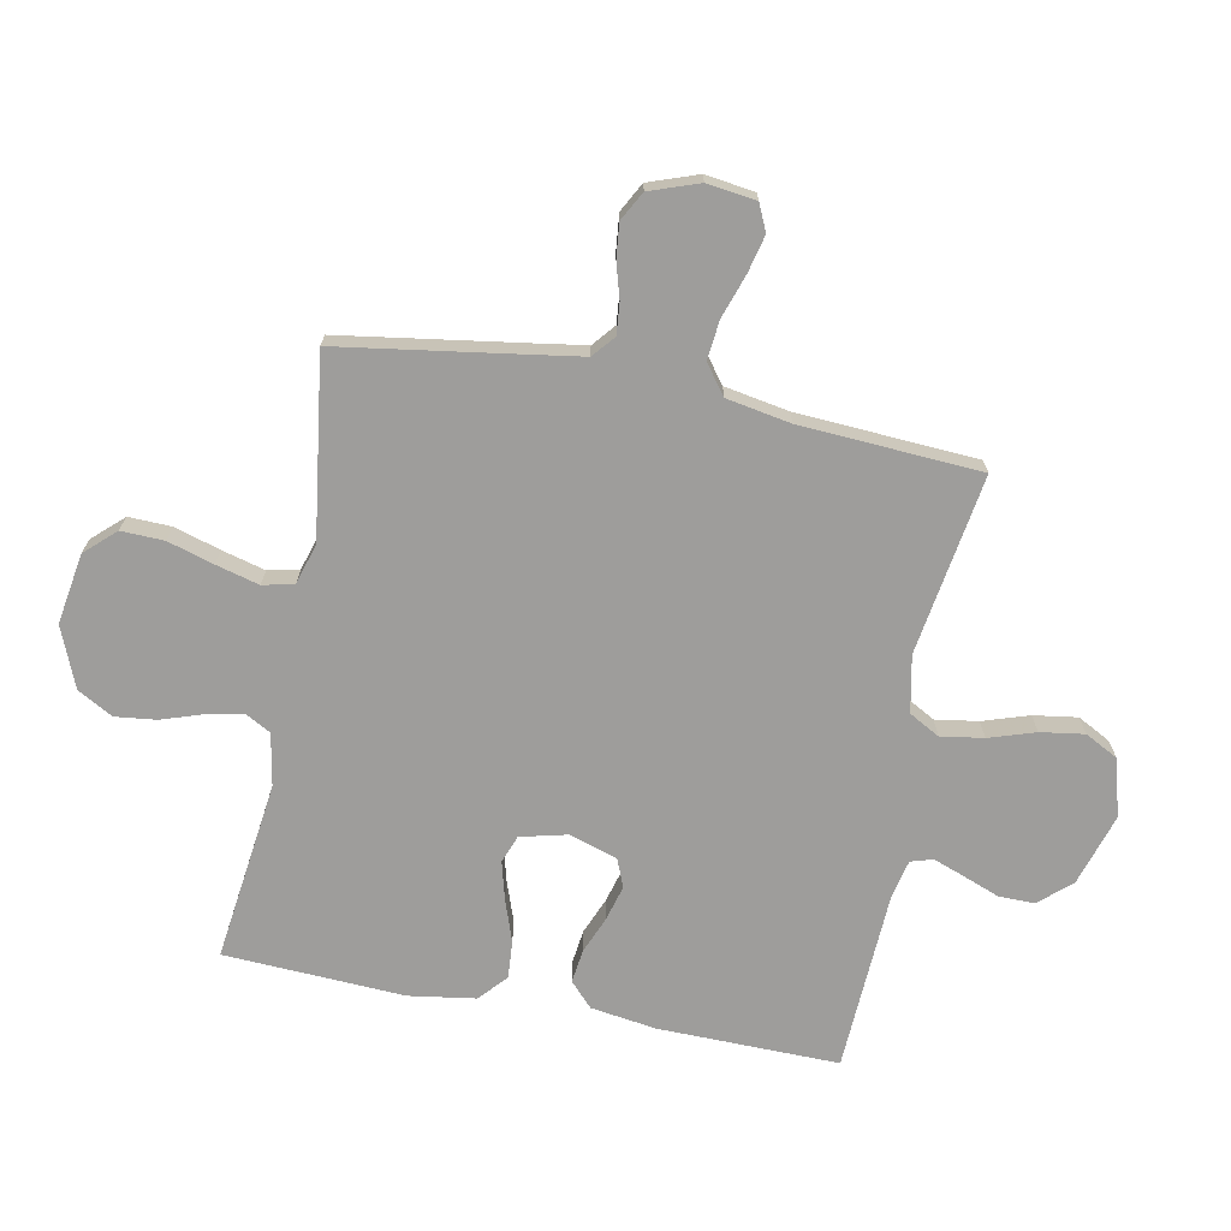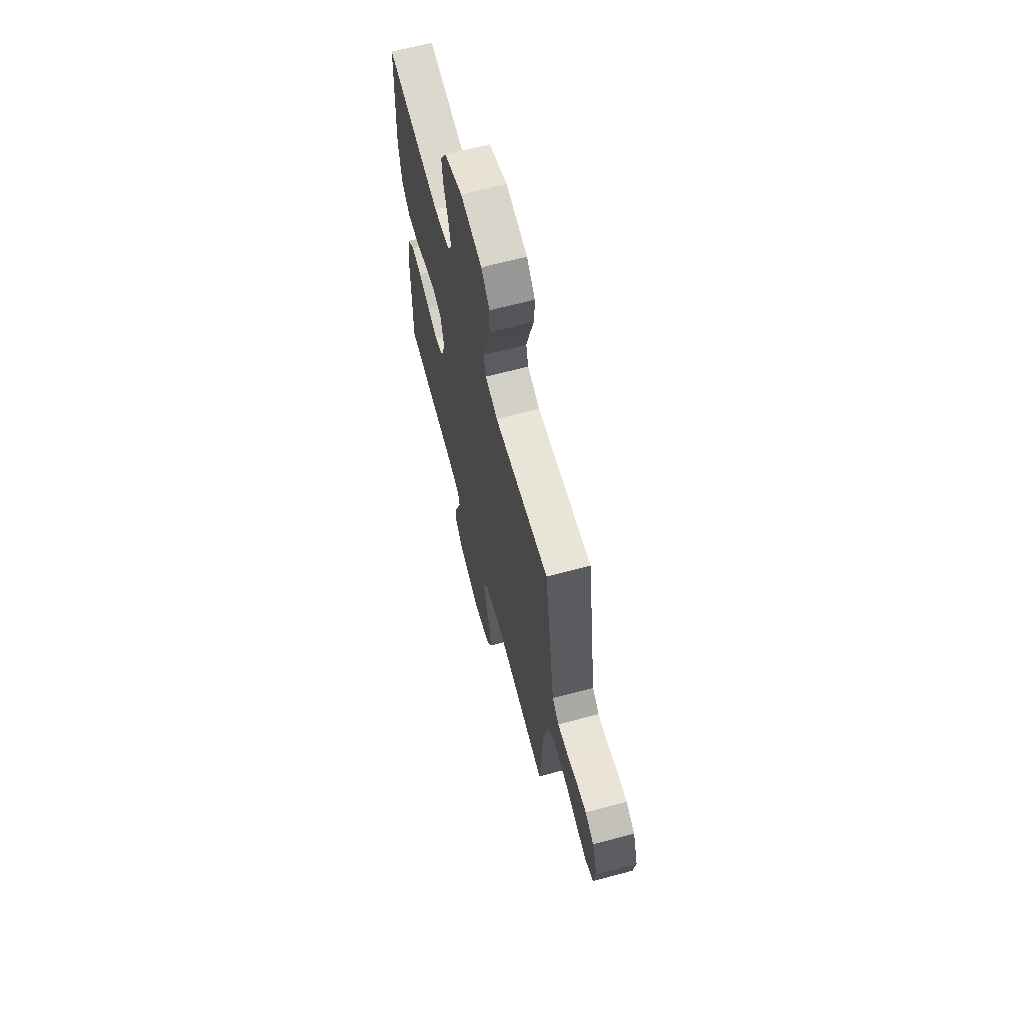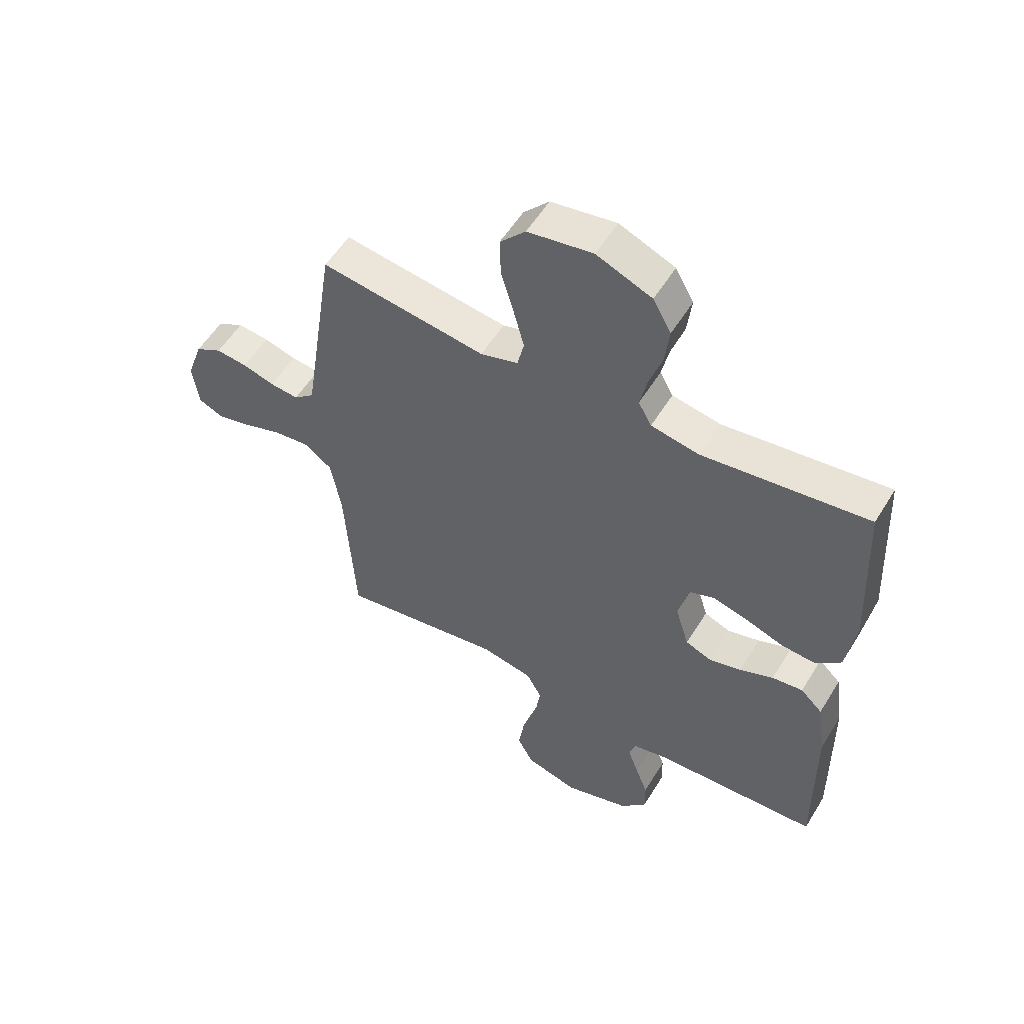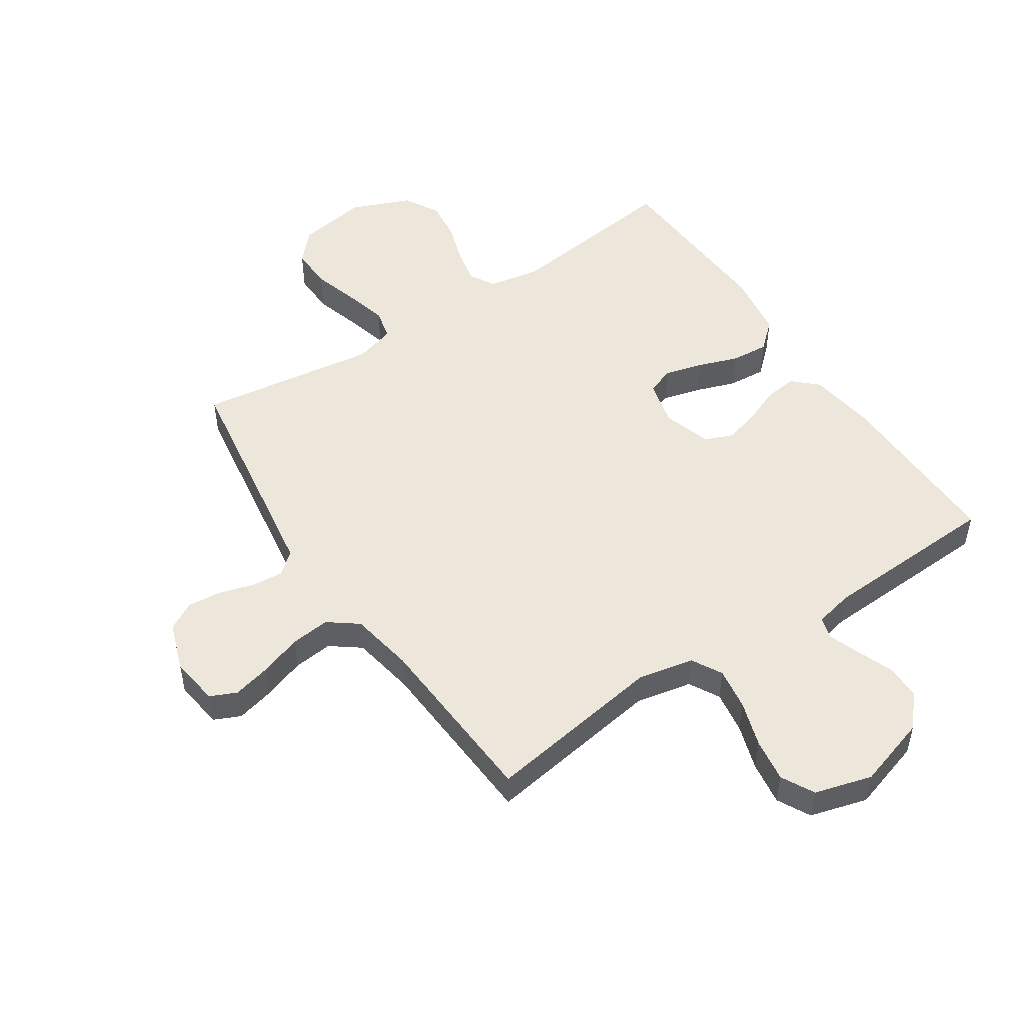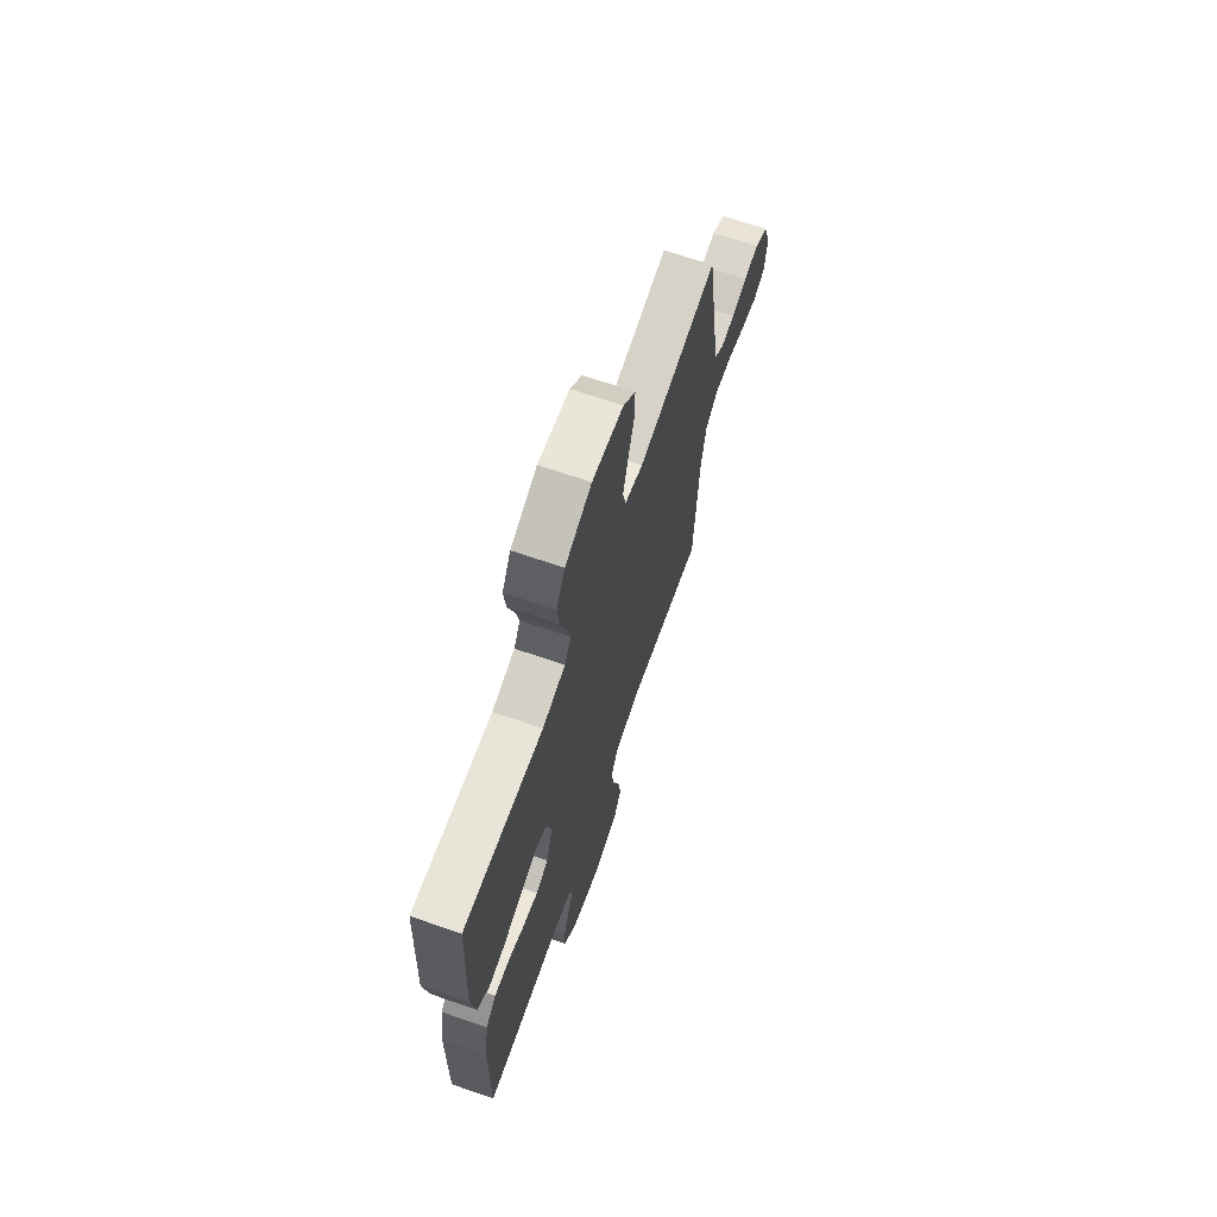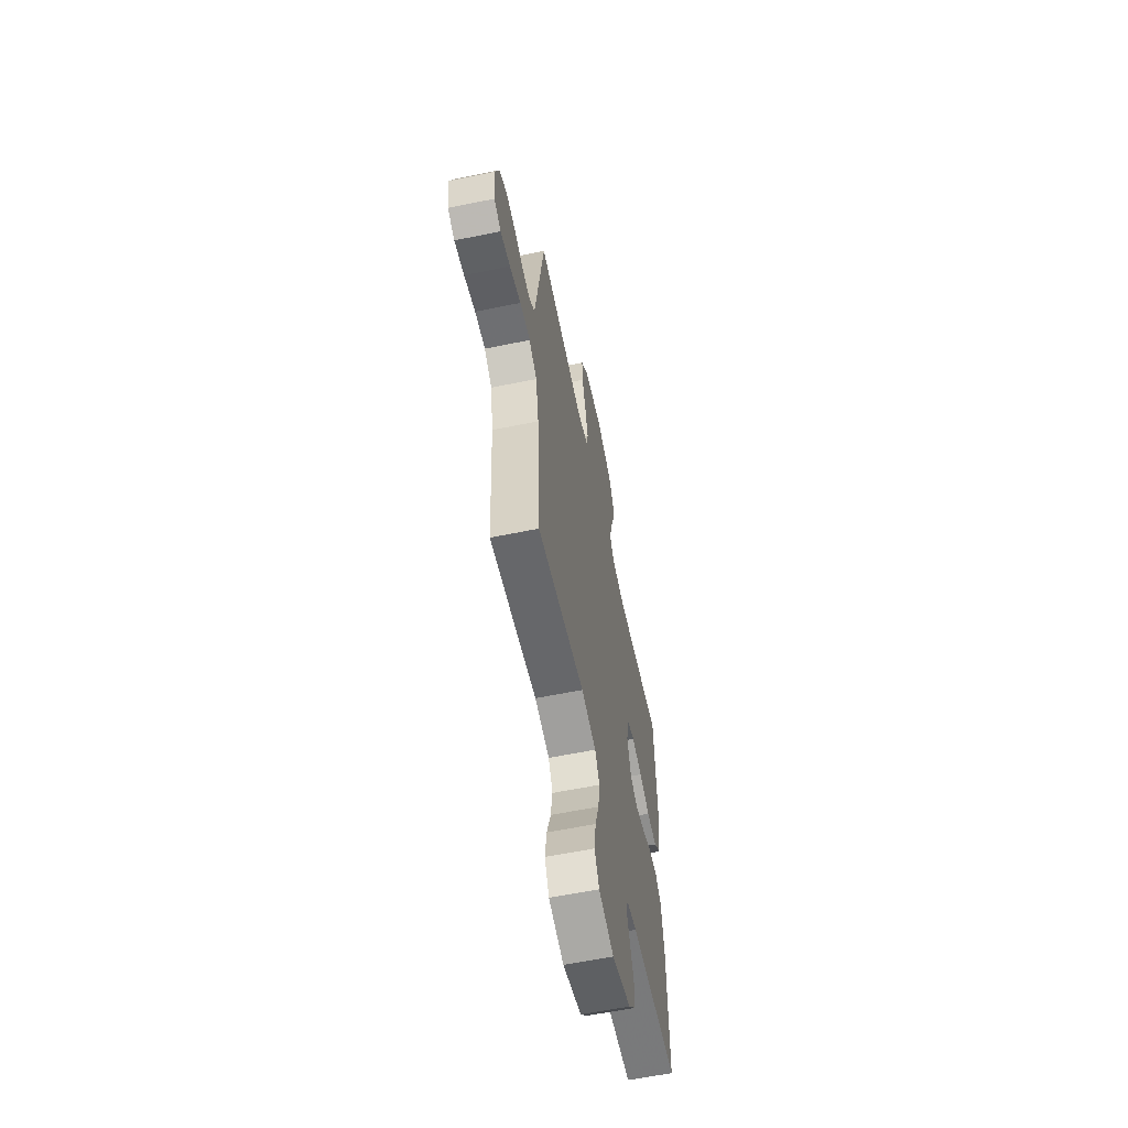
<metadata>
{"format":"obj","ext":"obj","renderer":"f3d","projection":"perspective","resolution":1024,"background":"white","views":[{"elev":-70.6,"azim":78.9,"up":"+Y"},{"elev":65.8,"azim":75.1,"up":"+Z"},{"elev":55.0,"azim":-149.0,"up":"+Z"},{"elev":50.3,"azim":146.4,"up":"+Y"},{"elev":68.2,"azim":-71.0,"up":"+Z"},{"elev":-60.5,"azim":101.8,"up":"+Z"}]}
</metadata>
<code>
v 0.5 0.07 -0.5
v 0.2 0.07 -0.454
v 0.106 0.07 -0.473
v 0.078 0.07 -0.524
v 0.089 0.07 -0.595
v 0.114 0.07 -0.672
v 0.125 0.07 -0.745
v 0.096 0.07 -0.8
v 0 0.07 -0.827
v -0.12 0.07 -0.79
v -0.167 0.07 -0.737
v -0.166 0.07 -0.677
v -0.143 0.07 -0.617
v -0.124 0.07 -0.565
v -0.135 0.07 -0.528
v -0.2 0.07 -0.514
v -0.5 0.07 -0.5
v -0.496 0.07 -0.2
v -0.48 0.07 -0.09
v -0.44 0.07 -0.052
v -0.384 0.07 -0.059
v -0.323 0.07 -0.084
v -0.264 0.07 -0.1
v -0.217 0.07 -0.081
v -0.192 0.07 0
v -0.211 0.07 0.077
v -0.257 0.07 0.094
v -0.321 0.07 0.077
v -0.389 0.07 0.053
v -0.452 0.07 0.048
v -0.498 0.07 0.089
v -0.515 0.07 0.2
v -0.5 0.07 0.5
v -0.2 0.07 0.463
v -0.113 0.07 0.479
v -0.089 0.07 0.522
v -0.102 0.07 0.582
v -0.125 0.07 0.651
v -0.133 0.07 0.719
v -0.1 0.07 0.778
v 0 0.07 0.819
v 0.118 0.07 0.8
v 0.164 0.07 0.75
v 0.162 0.07 0.679
v 0.139 0.07 0.602
v 0.12 0.07 0.53
v 0.132 0.07 0.478
v 0.2 0.07 0.458
v 0.5 0.07 0.5
v 0.546 0.07 0.2
v 0.56 0.07 0.111
v 0.597 0.07 0.08
v 0.649 0.07 0.085
v 0.707 0.07 0.102
v 0.764 0.07 0.108
v 0.812 0.07 0.082
v 0.841 0.07 0
v 0.83 0.07 -0.082
v 0.786 0.07 -0.102
v 0.723 0.07 -0.087
v 0.652 0.07 -0.063
v 0.586 0.07 -0.056
v 0.537 0.07 -0.093
v 0.518 0.07 -0.2
v 0.5 0 -0.5
v 0.2 0 -0.454
v 0.106 0 -0.473
v 0.078 0 -0.524
v 0.089 0 -0.595
v 0.114 0 -0.672
v 0.125 0 -0.745
v 0.096 0 -0.8
v 0 0 -0.827
v -0.12 0 -0.79
v -0.167 0 -0.737
v -0.166 0 -0.677
v -0.143 0 -0.617
v -0.124 0 -0.565
v -0.135 0 -0.528
v -0.2 0 -0.514
v -0.5 0 -0.5
v -0.496 0 -0.2
v -0.48 0 -0.09
v -0.44 0 -0.052
v -0.384 0 -0.059
v -0.323 0 -0.084
v -0.264 0 -0.1
v -0.217 0 -0.081
v -0.192 0 0
v -0.211 0 0.077
v -0.257 0 0.094
v -0.321 0 0.077
v -0.389 0 0.053
v -0.452 0 0.048
v -0.498 0 0.089
v -0.515 0 0.2
v -0.5 0 0.5
v -0.2 0 0.463
v -0.113 0 0.479
v -0.089 0 0.522
v -0.102 0 0.582
v -0.125 0 0.651
v -0.133 0 0.719
v -0.1 0 0.778
v 0 0 0.819
v 0.118 0 0.8
v 0.164 0 0.75
v 0.162 0 0.679
v 0.139 0 0.602
v 0.12 0 0.53
v 0.132 0 0.478
v 0.2 0 0.458
v 0.5 0 0.5
v 0.546 0 0.2
v 0.56 0 0.111
v 0.597 0 0.08
v 0.649 0 0.085
v 0.707 0 0.102
v 0.764 0 0.108
v 0.812 0 0.082
v 0.841 0 0
v 0.83 0 -0.082
v 0.786 0 -0.102
v 0.723 0 -0.087
v 0.652 0 -0.063
v 0.586 0 -0.056
v 0.537 0 -0.093
v 0.518 0 -0.2
f 59 60 61
f 58 59 61
f 57 58 61
f 56 57 61
f 55 56 61
f 54 55 61
f 53 54 61
f 52 53 61 62
f 51 52 62 63
f 48 49 50
f 51 63 64
f 50 51 64
f 48 50 64
f 47 48 64
f 43 44 45
f 42 43 45
f 41 42 45
f 40 41 45
f 39 40 45
f 38 39 45
f 37 38 45
f 36 37 45 46
f 35 36 46 47
f 32 33 34
f 31 32 34
f 30 31 34
f 29 30 34
f 28 29 34
f 34 35 47
f 28 34 47
f 27 28 47
f 20 21 22
f 19 20 22
f 18 19 22
f 17 18 22
f 16 17 22
f 15 16 22 23
f 11 12 13
f 10 11 13
f 9 10 13
f 8 9 13
f 7 8 13
f 6 7 13
f 5 6 13
f 4 5 13 14
f 3 4 14 15
f 47 64 1 2
f 26 27 47
f 47 2 3
f 26 47 3
f 25 26 3
f 24 25 3 15
f 15 23 24
f 125 124 123
f 125 123 122
f 125 122 121
f 125 121 120
f 125 120 119
f 125 119 118
f 125 118 117
f 126 125 117 116
f 127 126 116 115
f 114 113 112
f 128 127 115
f 128 115 114
f 128 114 112
f 128 112 111
f 109 108 107
f 109 107 106
f 109 106 105
f 109 105 104
f 109 104 103
f 109 103 102
f 109 102 101
f 110 109 101 100
f 111 110 100 99
f 98 97 96
f 98 96 95
f 98 95 94
f 98 94 93
f 98 93 92
f 111 99 98
f 111 98 92
f 111 92 91
f 86 85 84
f 86 84 83
f 86 83 82
f 86 82 81
f 86 81 80
f 87 86 80 79
f 77 76 75
f 77 75 74
f 77 74 73
f 77 73 72
f 77 72 71
f 77 71 70
f 77 70 69
f 78 77 69 68
f 79 78 68 67
f 66 65 128 111
f 111 91 90
f 67 66 111
f 67 111 90
f 67 90 89
f 79 67 89 88
f 88 87 79
f 1 65 66 2
f 2 66 67 3
f 3 67 68 4
f 4 68 69 5
f 5 69 70 6
f 6 70 71 7
f 7 71 72 8
f 8 72 73 9
f 9 73 74 10
f 10 74 75 11
f 11 75 76 12
f 12 76 77 13
f 13 77 78 14
f 14 78 79 15
f 15 79 80 16
f 16 80 81 17
f 17 81 82 18
f 18 82 83 19
f 19 83 84 20
f 20 84 85 21
f 21 85 86 22
f 22 86 87 23
f 23 87 88 24
f 24 88 89 25
f 25 89 90 26
f 26 90 91 27
f 27 91 92 28
f 28 92 93 29
f 29 93 94 30
f 30 94 95 31
f 31 95 96 32
f 32 96 97 33
f 33 97 98 34
f 34 98 99 35
f 35 99 100 36
f 36 100 101 37
f 37 101 102 38
f 38 102 103 39
f 39 103 104 40
f 40 104 105 41
f 41 105 106 42
f 42 106 107 43
f 43 107 108 44
f 44 108 109 45
f 45 109 110 46
f 46 110 111 47
f 47 111 112 48
f 48 112 113 49
f 49 113 114 50
f 50 114 115 51
f 51 115 116 52
f 52 116 117 53
f 53 117 118 54
f 54 118 119 55
f 55 119 120 56
f 56 120 121 57
f 57 121 122 58
f 58 122 123 59
f 59 123 124 60
f 60 124 125 61
f 61 125 126 62
f 62 126 127 63
f 63 127 128 64
f 64 128 65 1

</code>
